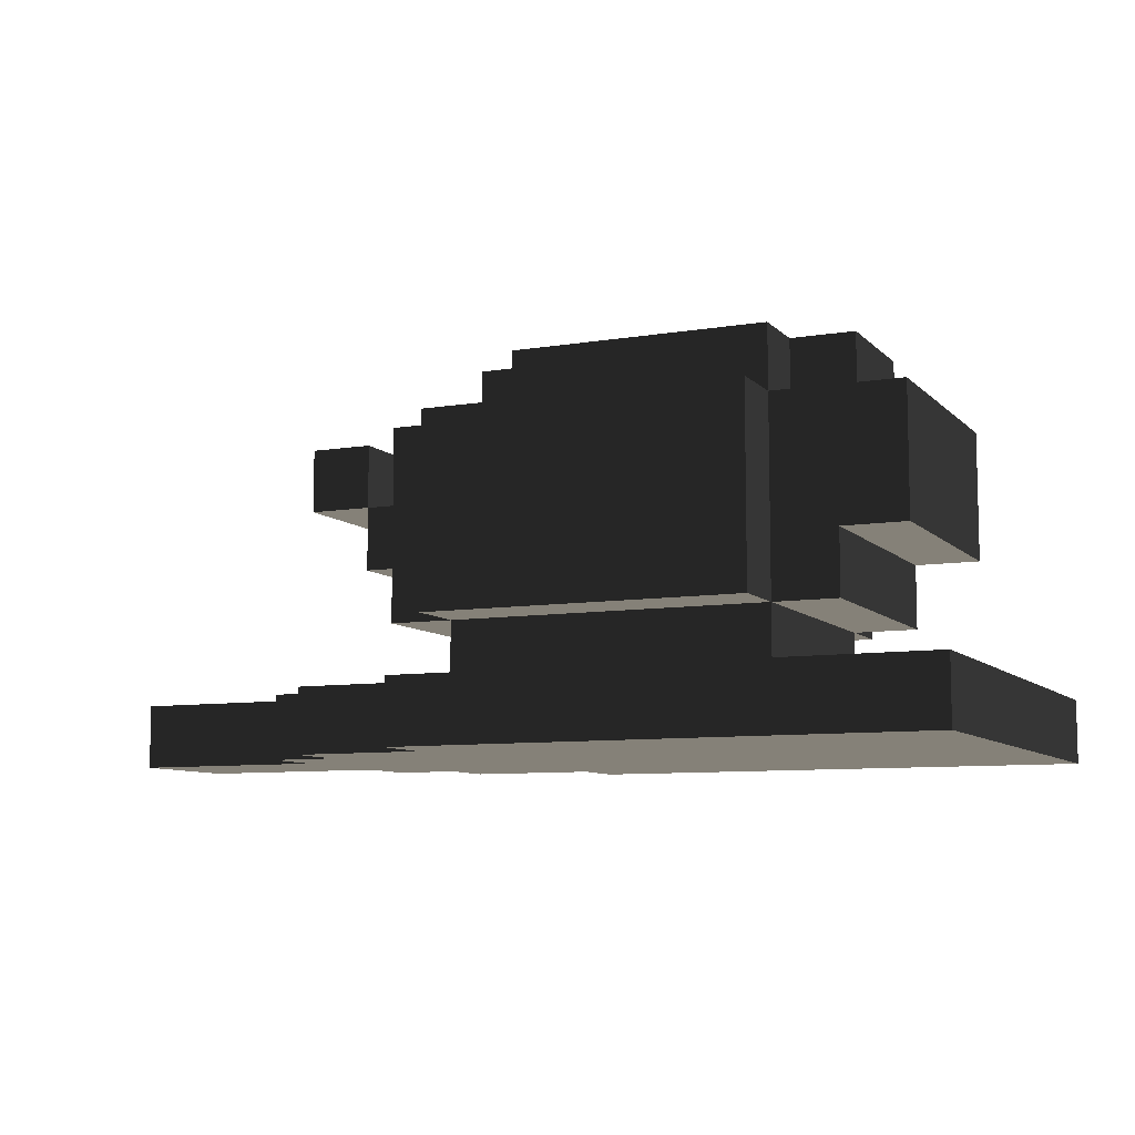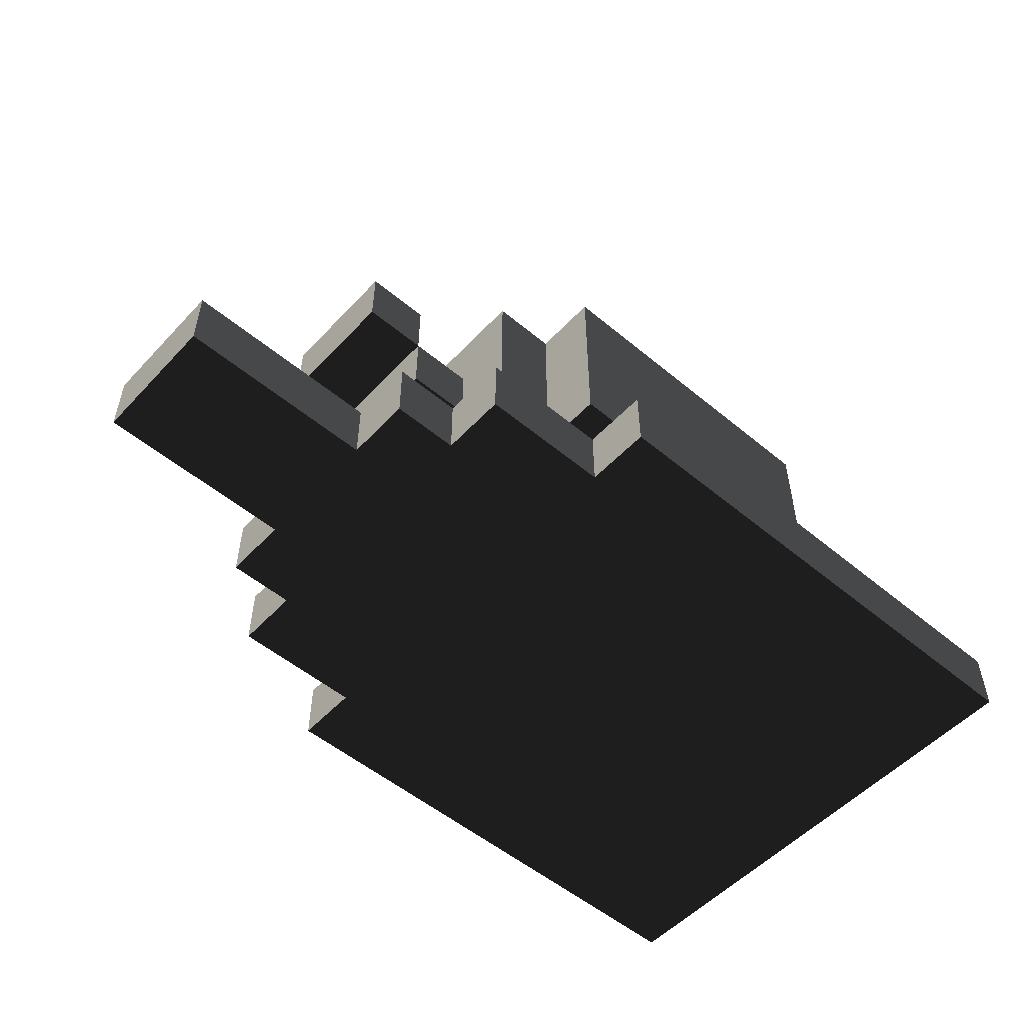
<metadata>
{"format":"obj","ext":"obj","renderer":"f3d","projection":"perspective","resolution":1024,"background":"white","views":[{"elev":-8.5,"azim":24.2,"up":"+Y"},{"elev":-53.1,"azim":-41.7,"up":"+Y"}]}
</metadata>
<code>
o node_0_0_0.010
v -0.0625 -0.5 -0.25
v -0.0625 -0.5 -0.1875
v -0.0625 -0.4375 -0.1875
v -0.0625 -0.4375 -0.25
v -0.1875 -0.5 -0.1875
v -0.1875 -0.5 -0.125
v -0.1875 -0.4375 -0.125
v -0.1875 -0.4375 -0.1875
v -0.25 -0.5 -0.125
v -0.25 -0.5 -0.0625
v -0.25 -0.4375 -0.0625
v -0.25 -0.4375 -0.125
v -0.4375 -0.5 -0.0625
v -0.4375 -0.5 -0
v -0.4375 -0.4375 -0
v -0.4375 -0.4375 -0.0625
v -0.4375 -0.5 0.0625
v -0.4375 -0.4375 0.0625
v -0.25 -0.5 0.0625
v -0.25 -0.5 0.125
v -0.25 -0.4375 0.125
v -0.25 -0.4375 0.0625
v -0.1875 -0.5 0.125
v -0.1875 -0.5 0.1875
v -0.1875 -0.4375 0.1875
v -0.1875 -0.4375 0.125
v -0.0625 -0.5 0.1875
v -0.0625 -0.5 0.25
v -0.0625 -0.4375 0.25
v -0.0625 -0.4375 0.1875
v 0.375 -0.4375 -0.25
v 0.375 -0.4375 -0.1875
v 0.4375 -0.4375 -0.1875
v 0.4375 -0.4375 -0.25
v 0.3125 -0.4375 -0.25
v 0.3125 -0.4375 -0.1875
v 0.25 -0.4375 -0.25
v 0.25 -0.4375 -0.1875
v 0.1875 -0.4375 -0.25
v 0.1875 -0.4375 -0.1875
v 0.125 -0.4375 -0.25
v 0.125 -0.4375 -0.1875
v 0.0625 -0.4375 -0.25
v 0.0625 -0.4375 -0.1875
v 0 -0.4375 -0.25
v 0 -0.4375 -0.1875
v 0.375 -0.4375 -0.125
v 0.4375 -0.4375 -0.125
v 0.3125 -0.4375 -0.125
v 0.25 -0.4375 -0.125
v 0.1875 -0.4375 -0.125
v 0.125 -0.4375 -0.125
v 0.0625 -0.4375 -0.125
v 0 -0.4375 -0.125
v -0.0625 -0.4375 -0.125
v -0.125 -0.4375 -0.1875
v -0.125 -0.4375 -0.125
v 0.375 -0.4375 -0.0625
v 0.4375 -0.4375 -0.0625
v 0.3125 -0.4375 -0.0625
v 0.25 -0.4375 -0.0625
v 0.1875 -0.4375 -0.0625
v 0.125 -0.4375 -0.0625
v 0.0625 -0.4375 -0.0625
v 0 -0.4375 -0.0625
v -0.0625 -0.4375 -0.0625
v -0.125 -0.4375 -0.0625
v -0.1875 -0.4375 -0.0625
v 0.375 -0.4375 -0
v 0.4375 -0.4375 -0
v 0.3125 -0.4375 -0
v 0.25 -0.4375 -0
v 0.1875 -0.4375 -0
v 0.125 -0.4375 -0
v 0.0625 -0.4375 -0
v 0 -0.4375 -0
v -0.0625 -0.4375 -0
v -0.125 -0.4375 -0
v -0.1875 -0.4375 -0
v -0.25 -0.4375 -0
v -0.3125 -0.4375 -0.0625
v -0.3125 -0.4375 -0
v -0.375 -0.4375 -0.0625
v -0.375 -0.4375 -0
v 0.375 -0.4375 0.0625
v 0.4375 -0.4375 0.0625
v 0.3125 -0.4375 0.0625
v 0.25 -0.4375 0.0625
v 0.1875 -0.4375 0.0625
v 0.125 -0.4375 0.0625
v 0.0625 -0.4375 0.0625
v 0 -0.4375 0.0625
v -0.0625 -0.4375 0.0625
v -0.125 -0.4375 0.0625
v -0.1875 -0.4375 0.0625
v -0.3125 -0.4375 0.0625
v -0.375 -0.4375 0.0625
v 0.375 -0.4375 0.125
v 0.4375 -0.4375 0.125
v 0.3125 -0.4375 0.125
v 0.25 -0.4375 0.125
v 0.1875 -0.4375 0.125
v 0.125 -0.4375 0.125
v 0.0625 -0.4375 0.125
v 0 -0.4375 0.125
v -0.0625 -0.4375 0.125
v -0.125 -0.4375 0.125
v 0.375 -0.4375 0.1875
v 0.4375 -0.4375 0.1875
v 0.3125 -0.4375 0.1875
v 0.25 -0.4375 0.1875
v 0.1875 -0.4375 0.1875
v 0.125 -0.4375 0.1875
v 0.0625 -0.4375 0.1875
v 0 -0.4375 0.1875
v -0.125 -0.4375 0.1875
v 0.375 -0.4375 0.25
v 0.4375 -0.4375 0.25
v 0.3125 -0.4375 0.25
v 0.25 -0.4375 0.25
v 0.1875 -0.4375 0.25
v 0.125 -0.4375 0.25
v 0.0625 -0.4375 0.25
v 0 -0.4375 0.25
v -0.3125 -0.5 0.0625
v -0.375 -0.5 0.0625
v -0.125 -0.5 0.1875
v 0.375 -0.5 0.25
v 0.4375 -0.5 0.25
v 0.3125 -0.5 0.25
v 0.25 -0.5 0.25
v 0.1875 -0.5 0.25
v 0.125 -0.5 0.25
v 0.0625 -0.5 0.25
v 0 -0.5 0.25
v 0.4375 -0.5 -0.25
v 0.4375 -0.5 -0.1875
v 0.4375 -0.5 -0.125
v 0.4375 -0.5 -0.0625
v 0.4375 -0.5 -0
v 0.4375 -0.5 0.0625
v 0.4375 -0.5 0.125
v 0.4375 -0.5 0.1875
v 0.375 -0.5 -0.25
v 0.375 -0.5 -0.1875
v 0.3125 -0.5 -0.25
v 0.3125 -0.5 -0.1875
v 0.25 -0.5 -0.25
v 0.25 -0.5 -0.1875
v 0.1875 -0.5 -0.25
v 0.1875 -0.5 -0.1875
v 0.125 -0.5 -0.25
v 0.125 -0.5 -0.1875
v 0.0625 -0.5 -0.25
v 0.0625 -0.5 -0.1875
v 0 -0.5 -0.25
v 0 -0.5 -0.1875
v 0.375 -0.5 -0.125
v 0.3125 -0.5 -0.125
v 0.25 -0.5 -0.125
v 0.1875 -0.5 -0.125
v 0.125 -0.5 -0.125
v 0.0625 -0.5 -0.125
v 0 -0.5 -0.125
v -0.0625 -0.5 -0.125
v -0.125 -0.5 -0.1875
v -0.125 -0.5 -0.125
v 0.375 -0.5 -0.0625
v 0.3125 -0.5 -0.0625
v 0.25 -0.5 -0.0625
v 0.1875 -0.5 -0.0625
v 0.125 -0.5 -0.0625
v 0.0625 -0.5 -0.0625
v 0 -0.5 -0.0625
v -0.0625 -0.5 -0.0625
v -0.125 -0.5 -0.0625
v -0.1875 -0.5 -0.0625
v 0.375 -0.5 -0
v 0.3125 -0.5 -0
v 0.25 -0.5 -0
v 0.1875 -0.5 -0
v 0.125 -0.5 -0
v 0.0625 -0.5 -0
v 0 -0.5 -0
v -0.0625 -0.5 -0
v -0.125 -0.5 -0
v -0.1875 -0.5 -0
v -0.25 -0.5 -0
v -0.3125 -0.5 -0.0625
v -0.3125 -0.5 -0
v -0.375 -0.5 -0.0625
v -0.375 -0.5 -0
v 0.375 -0.5 0.0625
v 0.3125 -0.5 0.0625
v 0.25 -0.5 0.0625
v 0.1875 -0.5 0.0625
v 0.125 -0.5 0.0625
v 0.0625 -0.5 0.0625
v 0 -0.5 0.0625
v -0.0625 -0.5 0.0625
v -0.125 -0.5 0.0625
v -0.1875 -0.5 0.0625
v 0.375 -0.5 0.125
v 0.3125 -0.5 0.125
v 0.25 -0.5 0.125
v 0.1875 -0.5 0.125
v 0.125 -0.5 0.125
v 0.0625 -0.5 0.125
v 0 -0.5 0.125
v -0.0625 -0.5 0.125
v -0.125 -0.5 0.125
v 0.375 -0.5 0.1875
v 0.3125 -0.5 0.1875
v 0.25 -0.5 0.1875
v 0.1875 -0.5 0.1875
v 0.125 -0.5 0.1875
v 0.0625 -0.5 0.1875
v 0 -0.5 0.1875
g node_0_0_0.010_node_0_0_0.010_Default_OBJ
f 1 2 3 4
f 5 6 7 8
f 9 10 11 12
f 13 14 15 16
f 14 17 18 15
f 19 20 21 22
f 23 24 25 26
f 27 28 29 30
f 31 32 33 34
f 35 36 32 31
f 37 38 36 35
f 39 40 38 37
f 41 42 40 39
f 43 44 42 41
f 45 46 44 43
f 4 3 46 45
f 32 47 48 33
f 36 49 47 32
f 38 50 49 36
f 40 51 50 38
f 42 52 51 40
f 44 53 52 42
f 46 54 53 44
f 3 55 54 46
f 56 57 55 3
f 8 7 57 56
f 47 58 59 48
f 49 60 58 47
f 50 61 60 49
f 51 62 61 50
f 52 63 62 51
f 53 64 63 52
f 54 65 64 53
f 55 66 65 54
f 57 67 66 55
f 7 68 67 57
f 12 11 68 7
f 58 69 70 59
f 60 71 69 58
f 61 72 71 60
f 62 73 72 61
f 63 74 73 62
f 64 75 74 63
f 65 76 75 64
f 66 77 76 65
f 67 78 77 66
f 68 79 78 67
f 11 80 79 68
f 81 82 80 11
f 83 84 82 81
f 16 15 84 83
f 69 85 86 70
f 71 87 85 69
f 72 88 87 71
f 73 89 88 72
f 74 90 89 73
f 75 91 90 74
f 76 92 91 75
f 77 93 92 76
f 78 94 93 77
f 79 95 94 78
f 80 22 95 79
f 82 96 22 80
f 84 97 96 82
f 15 18 97 84
f 85 98 99 86
f 87 100 98 85
f 88 101 100 87
f 89 102 101 88
f 90 103 102 89
f 91 104 103 90
f 92 105 104 91
f 93 106 105 92
f 94 107 106 93
f 95 26 107 94
f 22 21 26 95
f 98 108 109 99
f 100 110 108 98
f 101 111 110 100
f 102 112 111 101
f 103 113 112 102
f 104 114 113 103
f 105 115 114 104
f 106 30 115 105
f 107 116 30 106
f 26 25 116 107
f 108 117 118 109
f 110 119 117 108
f 111 120 119 110
f 112 121 120 111
f 113 122 121 112
f 114 123 122 113
f 115 124 123 114
f 30 29 124 115
f 125 96 22 19
f 126 97 96 125
f 17 18 97 126
f 20 21 26 23
f 127 116 30 27
f 24 25 116 127
f 128 117 118 129
f 130 119 117 128
f 131 120 119 130
f 132 121 120 131
f 133 122 121 132
f 134 123 122 133
f 135 124 123 134
f 28 29 124 135
f 136 137 33 34
f 137 138 48 33
f 138 139 59 48
f 139 140 70 59
f 140 141 86 70
f 141 142 99 86
f 142 143 109 99
f 143 129 118 109
f 144 145 137 136
f 146 147 145 144
f 148 149 147 146
f 150 151 149 148
f 152 153 151 150
f 154 155 153 152
f 156 157 155 154
f 1 2 157 156
f 145 158 138 137
f 147 159 158 145
f 149 160 159 147
f 151 161 160 149
f 153 162 161 151
f 155 163 162 153
f 157 164 163 155
f 2 165 164 157
f 166 167 165 2
f 5 6 167 166
f 158 168 139 138
f 159 169 168 158
f 160 170 169 159
f 161 171 170 160
f 162 172 171 161
f 163 173 172 162
f 164 174 173 163
f 165 175 174 164
f 167 176 175 165
f 6 177 176 167
f 9 10 177 6
f 168 178 140 139
f 169 179 178 168
f 170 180 179 169
f 171 181 180 170
f 172 182 181 171
f 173 183 182 172
f 174 184 183 173
f 175 185 184 174
f 176 186 185 175
f 177 187 186 176
f 10 188 187 177
f 189 190 188 10
f 191 192 190 189
f 13 14 192 191
f 178 193 141 140
f 179 194 193 178
f 180 195 194 179
f 181 196 195 180
f 182 197 196 181
f 183 198 197 182
f 184 199 198 183
f 185 200 199 184
f 186 201 200 185
f 187 202 201 186
f 188 19 202 187
f 190 125 19 188
f 192 126 125 190
f 14 17 126 192
f 193 203 142 141
f 194 204 203 193
f 195 205 204 194
f 196 206 205 195
f 197 207 206 196
f 198 208 207 197
f 199 209 208 198
f 200 210 209 199
f 201 211 210 200
f 202 23 211 201
f 19 20 23 202
f 203 212 143 142
f 204 213 212 203
f 205 214 213 204
f 206 215 214 205
f 207 216 215 206
f 208 217 216 207
f 209 218 217 208
f 210 27 218 209
f 211 127 27 210
f 23 24 127 211
f 212 128 129 143
f 213 130 128 212
f 214 131 130 213
f 215 132 131 214
f 216 133 132 215
f 217 134 133 216
f 218 135 134 217
f 27 28 135 218
f 144 31 34 136
f 146 35 31 144
f 148 37 35 146
f 150 39 37 148
f 152 41 39 150
f 154 43 41 152
f 156 45 43 154
f 1 4 45 156
f 166 56 3 2
f 5 8 56 166
f 9 12 7 6
f 189 81 11 10
f 191 83 81 189
f 13 16 83 191
o node_0_0_0.012
v 0.1875 -0.1875 -0.1875
v 0.1875 -0.1875 -0.125
v 0.25 -0.1875 -0.125
v 0.25 -0.1875 -0.1875
v 0.125 -0.1875 -0.1875
v 0.125 -0.1875 -0.125
v 0.0625 -0.1875 -0.1875
v 0.0625 -0.1875 -0.125
v 0 -0.1875 -0.1875
v 0 -0.1875 -0.125
v -0.0625 -0.1875 -0.1875
v -0.0625 -0.1875 -0.125
v 0.3125 -0.1875 -0.125
v 0.3125 -0.1875 -0.0625
v 0.375 -0.1875 -0.0625
v 0.375 -0.1875 -0.125
v 0.25 -0.1875 -0.0625
v -0.0625 -0.1875 -0.0625
v 0 -0.1875 -0.0625
v -0.125 -0.1875 -0.125
v -0.125 -0.1875 -0.0625
v 0.1875 -0.125 -0.125
v 0.1875 -0.125 -0.0625
v 0.25 -0.125 -0.0625
v 0.25 -0.125 -0.125
v 0.125 -0.125 -0.125
v 0.125 -0.125 -0.0625
v 0.0625 -0.125 -0.125
v 0.0625 -0.125 -0.0625
v 0 -0.125 -0.125
v 0 -0.125 -0.0625
v -0.1875 -0.25 -0.0625
v -0.1875 -0.25 -0
v -0.125 -0.25 -0
v -0.125 -0.25 -0.0625
v 0.3125 -0.1875 -0
v 0.375 -0.1875 -0
v -0.125 -0.1875 -0
v -0.0625 -0.1875 -0
v -0.25 -0.1875 -0.0625
v -0.25 -0.1875 -0
v -0.1875 -0.1875 -0
v -0.1875 -0.1875 -0.0625
v 0.25 -0.125 -0
v 0.3125 -0.125 -0
v 0.3125 -0.125 -0.0625
v 0.1875 -0.125 -0
v 0.125 -0.125 -0
v 0.0625 -0.125 -0
v 0 -0.125 -0
v -0.0625 -0.125 -0.0625
v -0.0625 -0.125 -0
v -0.1875 -0.25 0.0625
v -0.125 -0.25 0.0625
v 0.3125 -0.1875 0.0625
v 0.375 -0.1875 0.0625
v -0.125 -0.1875 0.0625
v -0.0625 -0.1875 0.0625
v -0.25 -0.1875 0.0625
v -0.1875 -0.1875 0.0625
v 0.25 -0.125 0.0625
v 0.3125 -0.125 0.0625
v 0.1875 -0.125 0.0625
v 0.125 -0.125 0.0625
v 0.0625 -0.125 0.0625
v 0 -0.125 0.0625
v -0.0625 -0.125 0.0625
v 0.3125 -0.1875 0.125
v 0.375 -0.1875 0.125
v 0.25 -0.1875 0.0625
v 0.25 -0.1875 0.125
v -0.0625 -0.1875 0.125
v 0 -0.1875 0.125
v 0 -0.1875 0.0625
v -0.125 -0.1875 0.125
v 0.1875 -0.125 0.125
v 0.25 -0.125 0.125
v 0.125 -0.125 0.125
v 0.0625 -0.125 0.125
v 0 -0.125 0.125
v 0.1875 -0.1875 0.125
v 0.1875 -0.1875 0.1875
v 0.25 -0.1875 0.1875
v 0.125 -0.1875 0.125
v 0.125 -0.1875 0.1875
v 0.0625 -0.1875 0.125
v 0.0625 -0.1875 0.1875
v 0 -0.1875 0.1875
v -0.0625 -0.1875 0.1875
v 0.1875 -0.375 -0.1875
v 0.1875 -0.375 -0.125
v 0.25 -0.375 -0.125
v 0.25 -0.375 -0.1875
v 0.125 -0.375 -0.1875
v 0.125 -0.375 -0.125
v 0.0625 -0.375 -0.1875
v 0.0625 -0.375 -0.125
v 0 -0.375 -0.1875
v 0 -0.375 -0.125
v -0.0625 -0.375 -0.1875
v -0.0625 -0.375 -0.125
v 0.1875 -0.4375 -0.125
v 0.1875 -0.4375 -0.0625
v 0.25 -0.4375 -0.0625
v 0.25 -0.4375 -0.125
v 0.125 -0.4375 -0.125
v 0.125 -0.4375 -0.0625
v 0.0625 -0.4375 -0.125
v 0.0625 -0.4375 -0.0625
v 0 -0.4375 -0.125
v 0 -0.4375 -0.0625
v -0.0625 -0.4375 -0.125
v -0.0625 -0.4375 -0.0625
v 0.25 -0.375 -0.0625
v 0.3125 -0.375 -0.0625
v 0.3125 -0.375 -0.125
v -0.125 -0.375 -0.125
v -0.125 -0.375 -0.0625
v -0.0625 -0.375 -0.0625
v 0.3125 -0.3125 -0.125
v 0.3125 -0.3125 -0.0625
v 0.375 -0.3125 -0.0625
v 0.375 -0.3125 -0.125
v 0.1875 -0.4375 -0
v 0.25 -0.4375 -0
v 0.125 -0.4375 -0
v 0.0625 -0.4375 -0
v 0 -0.4375 -0
v -0.0625 -0.4375 -0
v 0.25 -0.375 -0
v 0.3125 -0.375 -0
v -0.125 -0.375 -0
v -0.0625 -0.375 -0
v 0.3125 -0.3125 -0
v 0.375 -0.3125 -0
v -0.1875 -0.3125 -0.0625
v -0.1875 -0.3125 -0
v -0.125 -0.3125 -0
v -0.125 -0.3125 -0.0625
v -0.25 -0.25 -0.0625
v -0.25 -0.25 -0
v 0.1875 -0.4375 0.0625
v 0.25 -0.4375 0.0625
v 0.125 -0.4375 0.0625
v 0.0625 -0.4375 0.0625
v 0 -0.4375 0.0625
v -0.0625 -0.4375 0.0625
v 0.25 -0.375 0.0625
v 0.3125 -0.375 0.0625
v -0.125 -0.375 0.0625
v -0.0625 -0.375 0.0625
v 0.3125 -0.3125 0.0625
v 0.375 -0.3125 0.0625
v -0.1875 -0.3125 0.0625
v -0.125 -0.3125 0.0625
v -0.25 -0.25 0.0625
v 0.1875 -0.4375 0.125
v 0.25 -0.4375 0.125
v 0.125 -0.4375 0.125
v 0.0625 -0.4375 0.125
v 0 -0.4375 0.125
v -0.0625 -0.4375 0.125
v 0.25 -0.375 0.125
v 0.3125 -0.375 0.125
v -0.125 -0.375 0.125
v -0.0625 -0.375 0.125
v 0.3125 -0.3125 0.125
v 0.375 -0.3125 0.125
v 0.1875 -0.375 0.125
v 0.1875 -0.375 0.1875
v 0.25 -0.375 0.1875
v 0.125 -0.375 0.125
v 0.125 -0.375 0.1875
v 0.0625 -0.375 0.125
v 0.0625 -0.375 0.1875
v 0 -0.375 0.125
v 0 -0.375 0.1875
v -0.0625 -0.375 0.1875
v 0.25 -0.3125 -0.125
v 0.25 -0.3125 -0.1875
v 0.25 -0.25 -0.125
v 0.25 -0.25 -0.1875
v 0.375 -0.25 -0.0625
v 0.375 -0.25 -0.125
v 0.375 -0.25 -0
v 0.375 -0.25 0.0625
v 0.375 -0.25 0.125
v 0.25 -0.3125 0.1875
v 0.25 -0.3125 0.125
v 0.25 -0.25 0.1875
v 0.25 -0.25 0.125
v -0.0625 -0.3125 -0.125
v -0.0625 -0.3125 -0.1875
v -0.0625 -0.25 -0.125
v -0.0625 -0.25 -0.1875
v -0.125 -0.3125 -0.125
v -0.125 -0.25 -0.125
v -0.125 -0.3125 0.125
v -0.125 -0.25 0.125
v -0.0625 -0.3125 0.1875
v -0.0625 -0.3125 0.125
v -0.0625 -0.25 0.1875
v -0.0625 -0.25 0.125
v 0.3125 -0.25 0.125
v 0.1875 -0.3125 0.1875
v 0.125 -0.3125 0.1875
v 0.0625 -0.3125 0.1875
v 0 -0.3125 0.1875
v 0.1875 -0.25 0.1875
v 0.125 -0.25 0.1875
v 0.0625 -0.25 0.1875
v 0 -0.25 0.1875
v 0.1875 -0.3125 -0.1875
v 0.125 -0.3125 -0.1875
v 0.0625 -0.3125 -0.1875
v 0 -0.3125 -0.1875
v 0.1875 -0.25 -0.1875
v 0.125 -0.25 -0.1875
v 0.0625 -0.25 -0.1875
v 0 -0.25 -0.1875
v 0.3125 -0.25 -0.125
g node_0_0_0.012_node_0_0_0.012_beetroot_top.001
f 219 220 221 222
f 223 224 220 219
f 225 226 224 223
f 227 228 226 225
f 229 230 228 227
f 231 232 233 234
f 221 235 232 231
f 230 236 237 228
f 238 239 236 230
f 240 241 242 243
f 244 245 241 240
f 246 247 245 244
f 248 249 247 246
f 250 251 252 253
f 232 254 255 233
f 239 256 257 236
f 258 259 260 261
f 242 262 263 264
f 241 265 262 242
f 245 266 265 241
f 247 267 266 245
f 249 268 267 247
f 269 270 268 249
f 251 271 272 252
f 254 273 274 255
f 256 275 276 257
f 259 277 278 260
f 262 279 280 263
f 265 281 279 262
f 266 282 281 265
f 267 283 282 266
f 268 284 283 267
f 270 285 284 268
f 273 286 287 274
f 288 289 286 273
f 276 290 291 292
f 275 293 290 276
f 281 294 295 279
f 282 296 294 281
f 283 297 296 282
f 284 298 297 283
f 299 300 301 289
f 302 303 300 299
f 304 305 303 302
f 291 306 305 304
f 290 307 306 291
f 308 309 310 311
f 312 313 309 308
f 314 315 313 312
f 316 317 315 314
f 318 319 317 316
f 320 321 322 323
f 324 325 321 320
f 326 327 325 324
f 328 329 327 326
f 330 331 329 328
f 310 332 333 334
f 335 336 337 319
f 338 339 340 341
f 321 342 343 322
f 325 344 342 321
f 327 345 344 325
f 329 346 345 327
f 331 347 346 329
f 332 348 349 333
f 336 350 351 337
f 339 352 353 340
f 354 355 356 357
f 358 359 251 250
f 342 360 361 343
f 344 362 360 342
f 345 363 362 344
f 346 364 363 345
f 347 365 364 346
f 348 366 367 349
f 350 368 369 351
f 352 370 371 353
f 355 372 373 356
f 359 374 271 251
f 360 375 376 361
f 362 377 375 360
f 363 378 377 362
f 364 379 378 363
f 365 380 379 364
f 366 381 382 367
f 368 383 384 369
f 370 385 386 371
f 387 388 389 381
f 390 391 388 387
f 392 393 391 390
f 394 395 393 392
f 384 396 395 394
g node_0_0_0.012_node_0_0_0.012_beetroot_right.001
f 311 310 397 398
f 398 397 399 400
f 400 399 221 222
f 323 322 332 310
f 334 333 339 338
f 341 340 401 402
f 402 401 233 234
f 221 235 242 243
f 322 343 348 332
f 333 349 352 339
f 340 353 403 401
f 401 403 255 233
f 232 254 263 264
f 343 361 366 348
f 349 367 370 352
f 353 371 404 403
f 403 404 274 255
f 254 273 280 263
f 361 376 381 366
f 367 382 385 370
f 371 386 405 404
f 404 405 287 274
f 288 289 295 279
f 381 389 406 407
f 407 406 408 409
f 409 408 301 289
g node_0_0_0.012_node_0_0_0.012_beetroot_left.001
f 250 251 260 261
f 251 271 278 260
f 318 319 410 411
f 411 410 412 413
f 413 412 230 229
f 330 331 337 319
f 335 336 357 414
f 414 357 253 415
f 415 253 239 238
f 228 237 249 248
f 331 347 351 337
f 336 350 356 357
f 354 355 251 250
f 253 252 256 239
f 358 359 259 258
f 236 257 270 269
f 347 365 369 351
f 350 368 373 356
f 355 372 271 251
f 252 272 275 256
f 359 374 277 259
f 257 276 285 270
f 365 380 384 369
f 368 383 416 373
f 373 416 417 272
f 272 417 293 275
f 292 291 298 284
f 384 396 418 419
f 419 418 420 421
f 421 420 307 290
g node_0_0_0.012_node_0_0_0.012_beetroot_side.001
f 372 271 272 373
f 374 277 278 271
f 288 279 280 273
f 276 285 284 292
f 375 387 381 376
f 377 390 387 375
f 378 392 390 377
f 379 394 392 378
f 380 384 394 379
f 381 407 385 382
f 383 416 419 384
f 385 422 405 386
f 407 409 422 385
f 416 417 421 419
f 422 286 287 405
f 409 289 286 422
f 417 293 290 421
f 299 294 295 289
f 302 296 294 299
f 304 297 296 302
f 291 298 297 304
f 388 423 406 389
f 391 424 423 388
f 393 425 424 391
f 395 426 425 393
f 396 418 426 395
f 423 427 408 406
f 424 428 427 423
f 425 429 428 424
f 426 430 429 425
f 418 420 430 426
f 427 300 301 408
f 428 303 300 427
f 429 305 303 428
f 430 306 305 429
f 420 307 306 430
f 308 431 398 311
f 312 432 431 308
f 314 433 432 312
f 316 434 433 314
f 318 411 434 316
f 431 435 400 398
f 432 436 435 431
f 433 437 436 432
f 434 438 437 433
f 411 413 438 434
f 435 219 222 400
f 436 223 219 435
f 437 225 223 436
f 438 227 225 437
f 413 229 227 438
f 320 309 310 323
f 324 313 309 320
f 326 315 313 324
f 328 317 315 326
f 330 319 317 328
f 310 397 338 334
f 335 414 410 319
f 338 439 402 341
f 397 399 439 338
f 414 415 412 410
f 439 231 234 402
f 399 221 231 439
f 415 238 230 412
f 220 240 243 221
f 224 244 240 220
f 226 246 244 224
f 228 248 246 226
f 354 250 253 357
f 358 258 261 250
f 235 242 264 232
f 236 269 249 237

</code>
